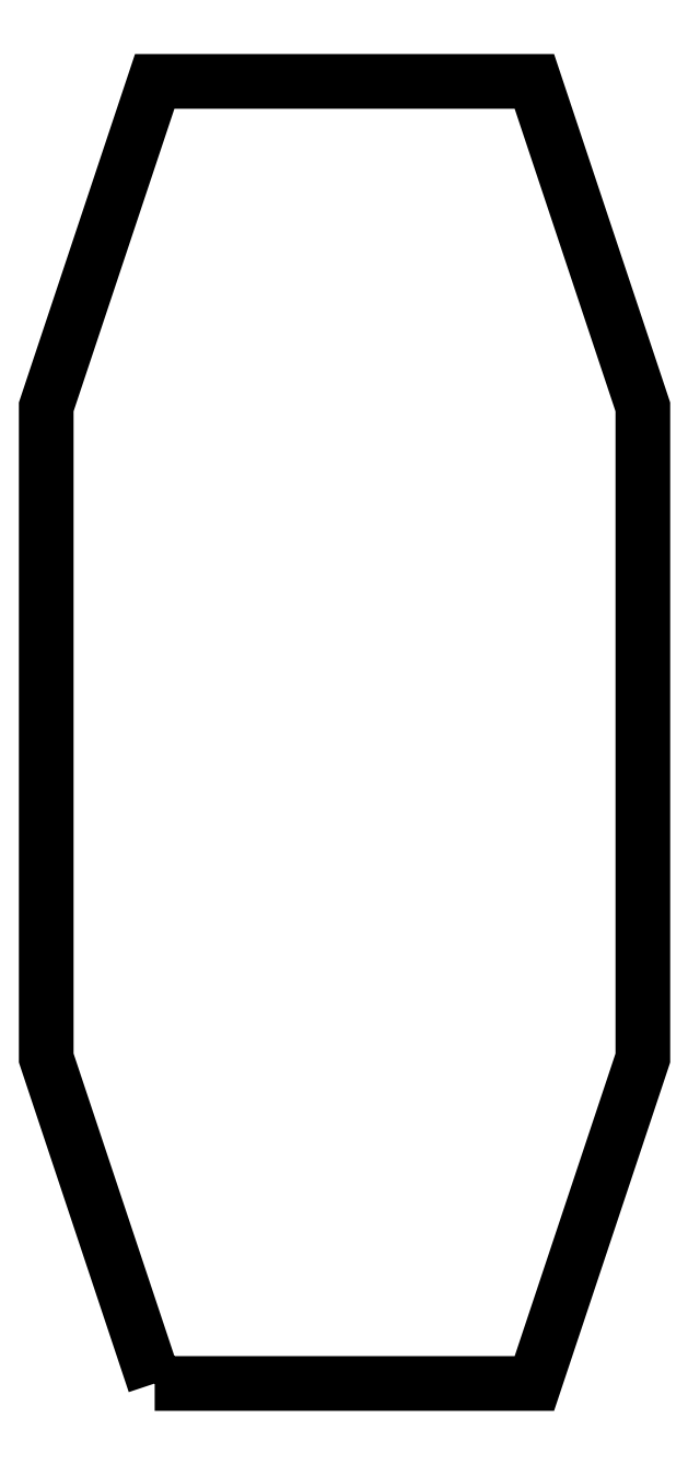
<metadata>
{"format":"dxf","ext":"dxf","renderer":"ezdxf+matplotlib","layout":"modelspace","background":"white","min_lineweight":24,"dpi":150}
</metadata>
<code>
0
SECTION
2
ENTITIES
0
LWPOLYLINE
90
9
70
1
10
36
20
-432
30
0
10
0
20
-324
30
0
10
0
20
-108
30
0
10
36
20
0
30
0
10
162
20
0
30
0
10
198
20
-108
30
0
10
198
20
-324
30
0
10
162
20
-432
30
0
10
36
20
-432
30
0
0
ENDSEC
0
EOF

</code>
